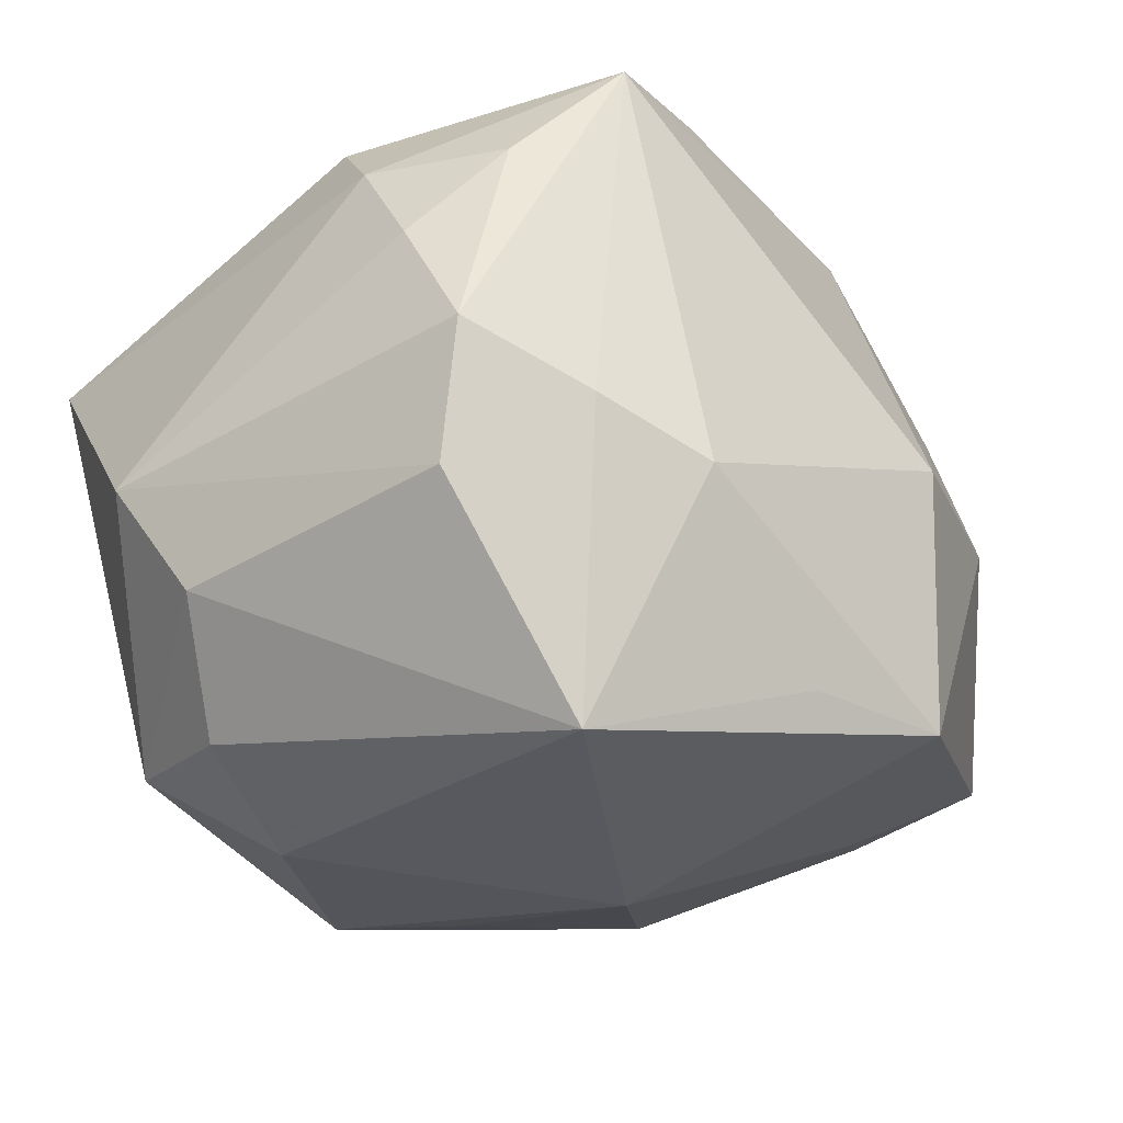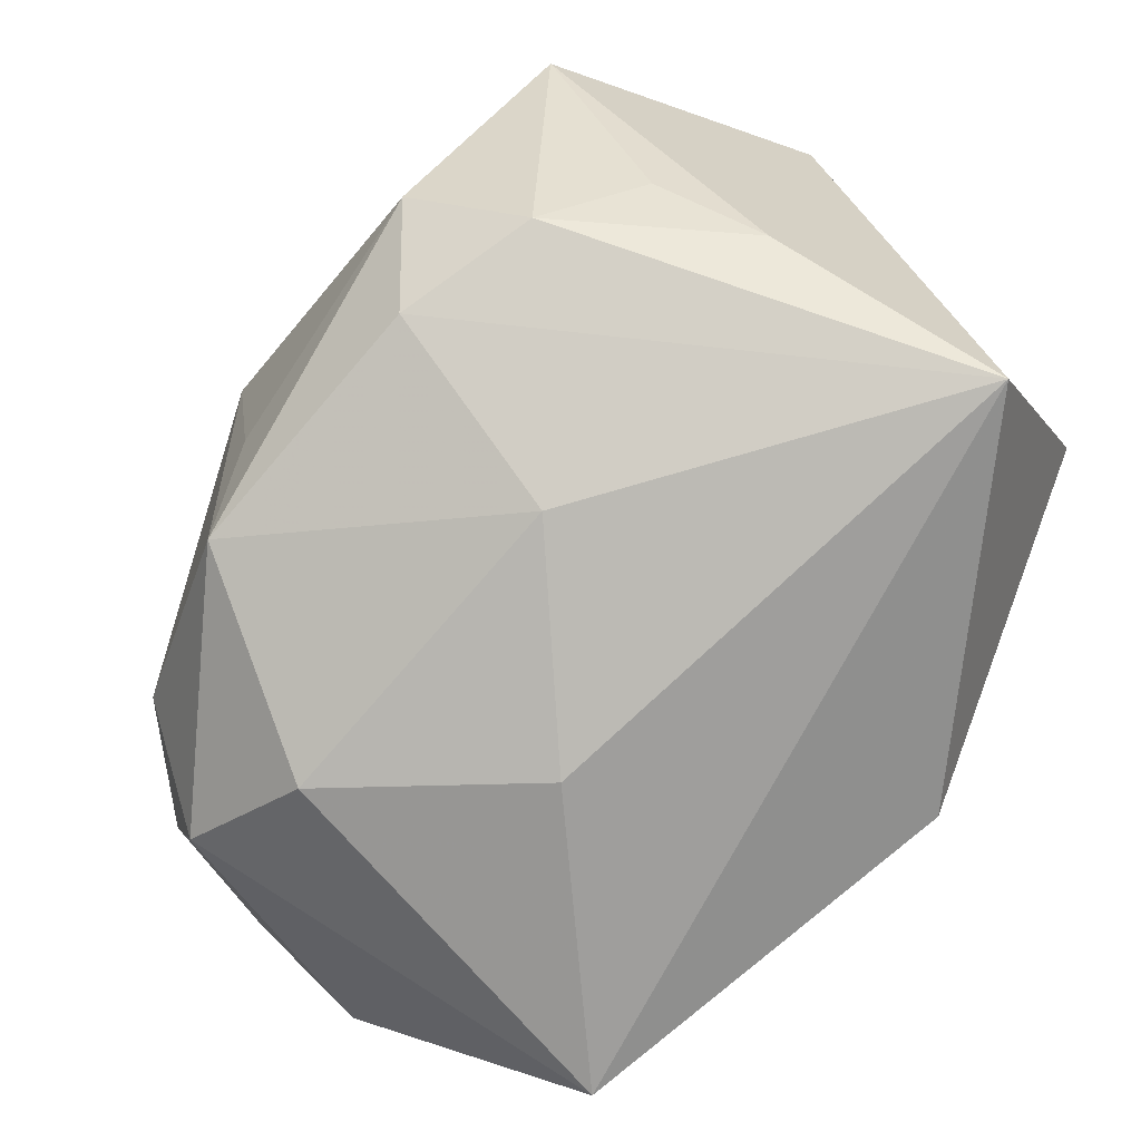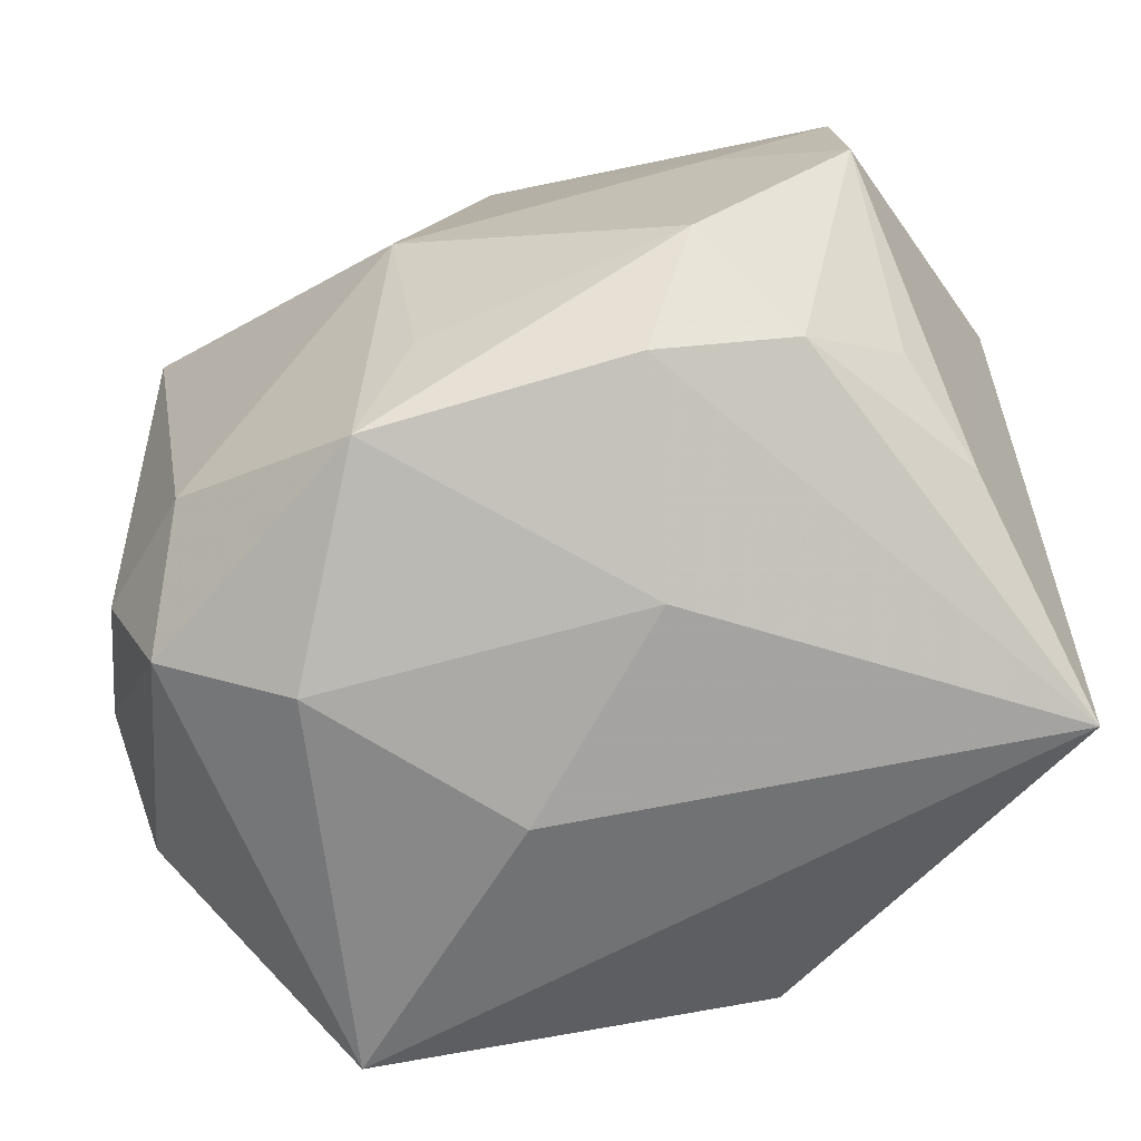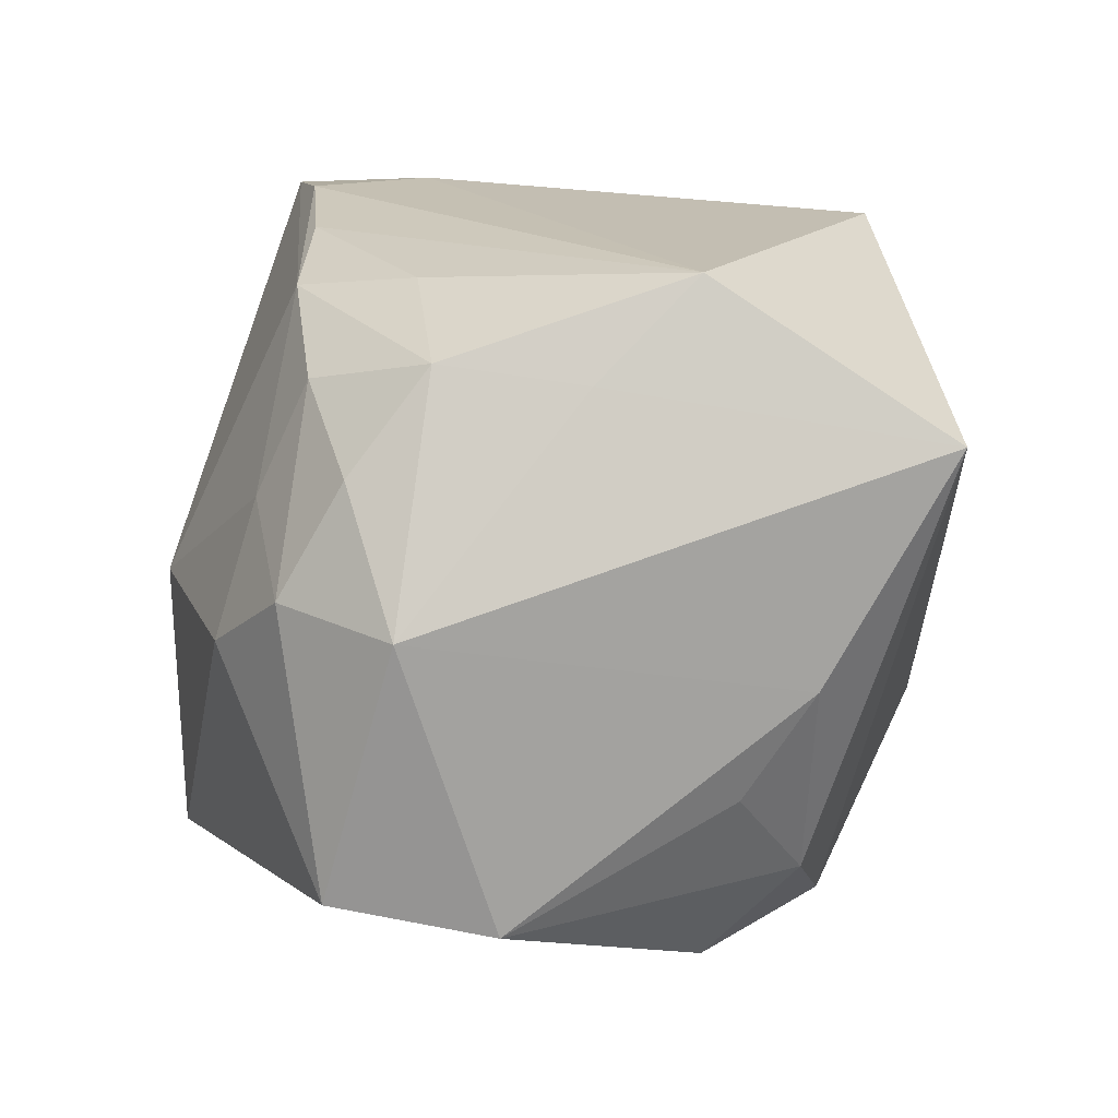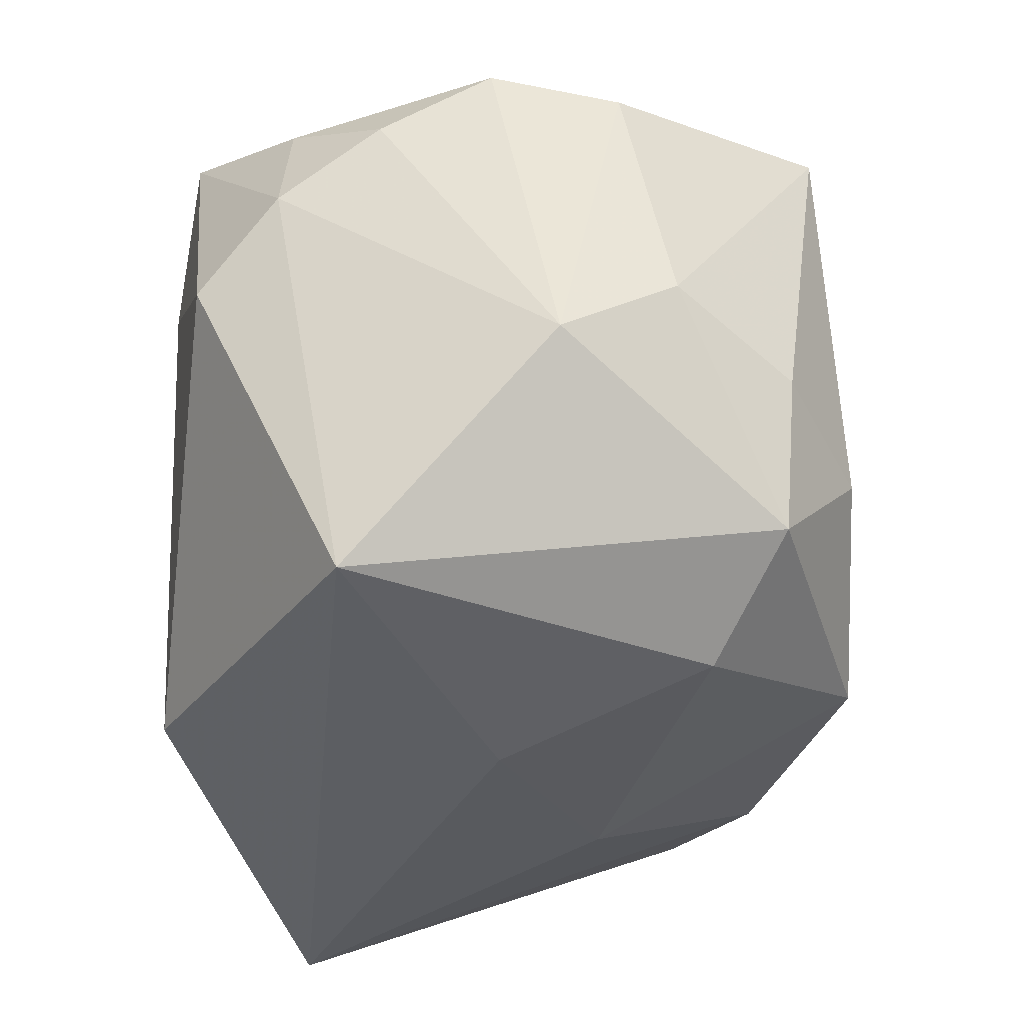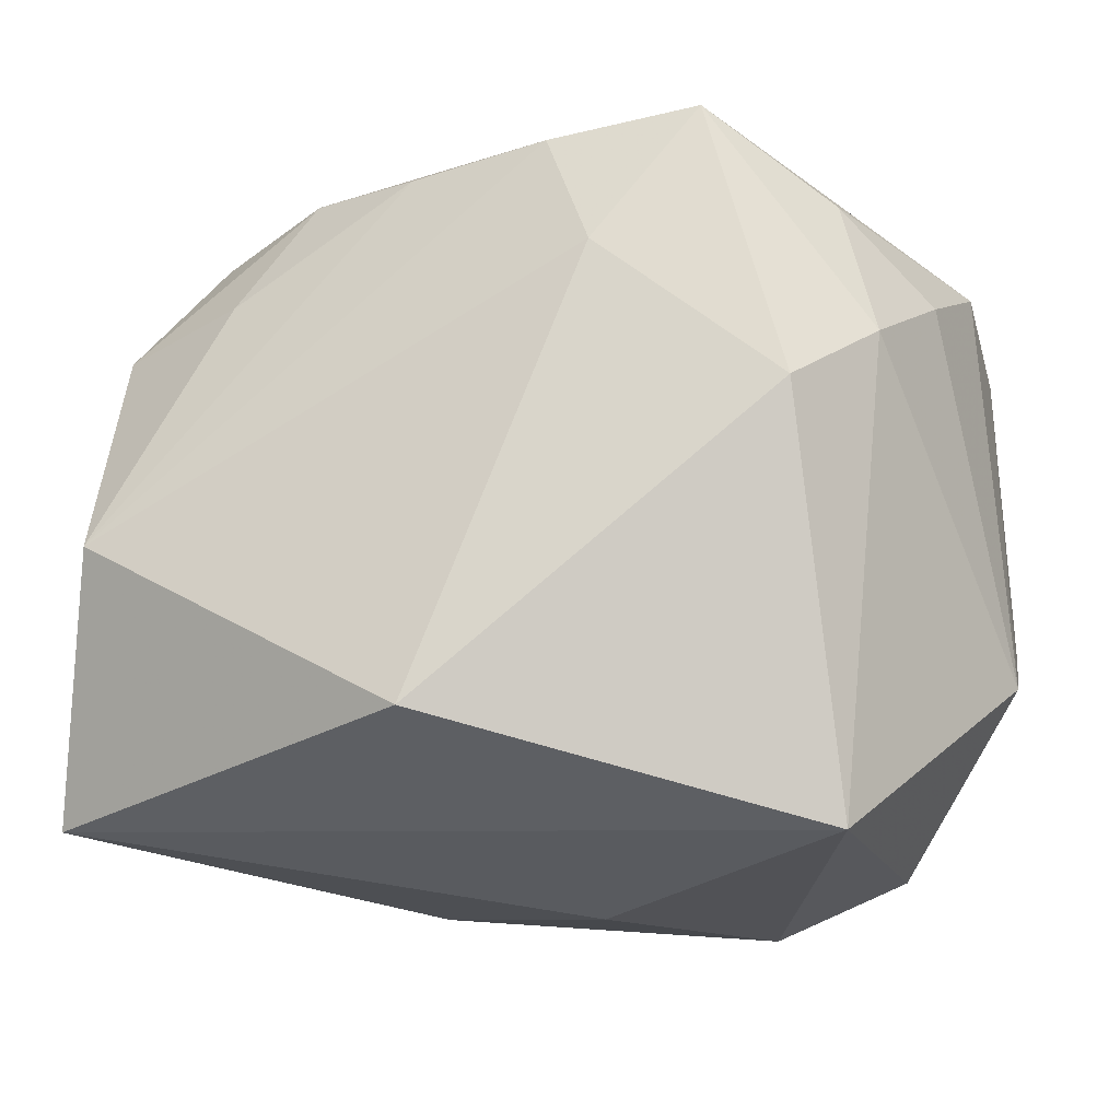
<metadata>
{"format":"obj","ext":"obj","renderer":"f3d","projection":"perspective","resolution":1024,"background":"white","views":[{"elev":-23.6,"azim":124.3,"up":"+Z"},{"elev":-69.8,"azim":-113.2,"up":"+Y"},{"elev":-60.1,"azim":-148.4,"up":"+Y"},{"elev":18.1,"azim":-94.7,"up":"+Z"},{"elev":-44.6,"azim":89.5,"up":"+Y"},{"elev":-26.6,"azim":20.8,"up":"+Y"}]}
</metadata>
<code>
v 0.01705 -0.0202 0.007801
v 0.01115 -0.008758 -0.01837
v -0.008128 -0.01715 -0.005497
v -0.02323 0.005088 -0.01169
v -0.02175 -0.006336 -0.005758
v 0.0159 0.01243 -0.01749
v -0.02179 -0.01634 0.01128
v -0.01631 -0.005387 -0.01632
v 0.02254 0.006849 0.006596
v -0.00333 0.02103 0.000436
v -0.02194 0.01336 -0.01026
v -0.02348 0.009797 0.003176
v -0.02229 -0.009839 -0.0002067
v -0.000898 0.01296 0.01783
v 0.01782 -0.007846 -0.01472
v -0.01877 -0.009855 -0.01059
v -0.01917 0.0118 0.009643
v 0.008313 -0.01866 -0.01075
v -0.001451 0.003448 -0.01993
v 0.02238 -0.005768 -0.008737
v 0.002597 -0.0202 1.507e-05
v 0.02261 0.009299 -0.006257
v -0.01742 -0.004785 0.01861
v -0.01789 0.007695 0.01471
v -0.01318 0.01605 0.007188
v -0.0008538 -0.01547 0.01808
v -0.006854 0.0139 0.0161
v -0.01641 0.008251 -0.01379
v -0.01913 0.01513 0.00383
v 0.02336 -0.009918 -0.002796
v 0.0087 0.006889 0.01861
v -0.002753 -0.007707 -0.01891
v 0.01756 -0.00102 0.0161
v -0.01078 0.008082 0.0172
v 0.01803 0.01465 -0.002194
v 0.01916 0.01049 0.01163
v -0.0193 0.0004394 0.01383
v -0.002929 0.02074 -0.01388
v 0.01455 -0.01506 -0.01426
v 0.0003197 -0.01394 -0.01884
v -0.01266 -0.01181 -0.01461
v -0.01436 0.01824 0.0003359
v 0.02322 0.01063 0.0006806
v -0.01344 0.01339 0.01301
v 0.006538 0.01304 0.01861
v 0.01301 0.01783 -0.004669
v 0.004646 0.01818 -0.01333
v 0.02087 0.002972 0.01189
v 0.01411 0.01389 0.01753
f 19 8 28
f 12 11 4
f 11 28 4
f 4 28 8
f 30 1 39
f 39 1 18
f 18 40 39
f 20 22 30
f 30 39 20
f 20 39 15
f 6 22 20
f 20 15 6
f 21 1 7
f 18 1 21
f 49 46 10
f 38 28 11
f 11 42 38
f 19 28 38
f 38 42 10
f 38 6 19
f 10 46 38
f 16 4 8
f 32 8 19
f 19 40 32
f 32 40 8
f 15 39 2
f 2 39 40
f 6 15 2
f 19 6 2
f 2 40 19
f 7 16 41
f 8 40 41
f 41 16 8
f 29 11 12
f 29 42 11
f 12 7 37
f 37 24 12
f 30 22 43
f 47 46 6
f 6 38 47
f 47 38 46
f 13 16 7
f 13 7 12
f 12 4 13
f 3 21 7
f 7 41 3
f 18 21 3
f 3 40 18
f 3 41 40
f 12 24 17
f 17 29 12
f 7 1 26
f 46 49 35
f 49 43 35
f 6 46 35
f 35 22 6
f 35 43 22
f 48 1 30
f 4 16 5
f 5 13 4
f 16 13 5
f 27 49 10
f 7 26 23
f 23 37 7
f 24 37 23
f 33 26 1
f 1 48 33
f 33 48 49
f 36 43 49
f 49 48 36
f 44 17 24
f 24 27 44
f 29 17 44
f 31 23 26
f 31 33 49
f 26 33 31
f 34 27 24
f 24 23 34
f 43 36 9
f 9 36 48
f 30 43 9
f 9 48 30
f 42 29 25
f 29 44 25
f 25 44 27
f 10 42 25
f 25 27 10
f 23 31 45
f 45 31 49
f 49 27 45
f 14 34 23
f 23 45 14
f 27 34 14
f 14 45 27

</code>
